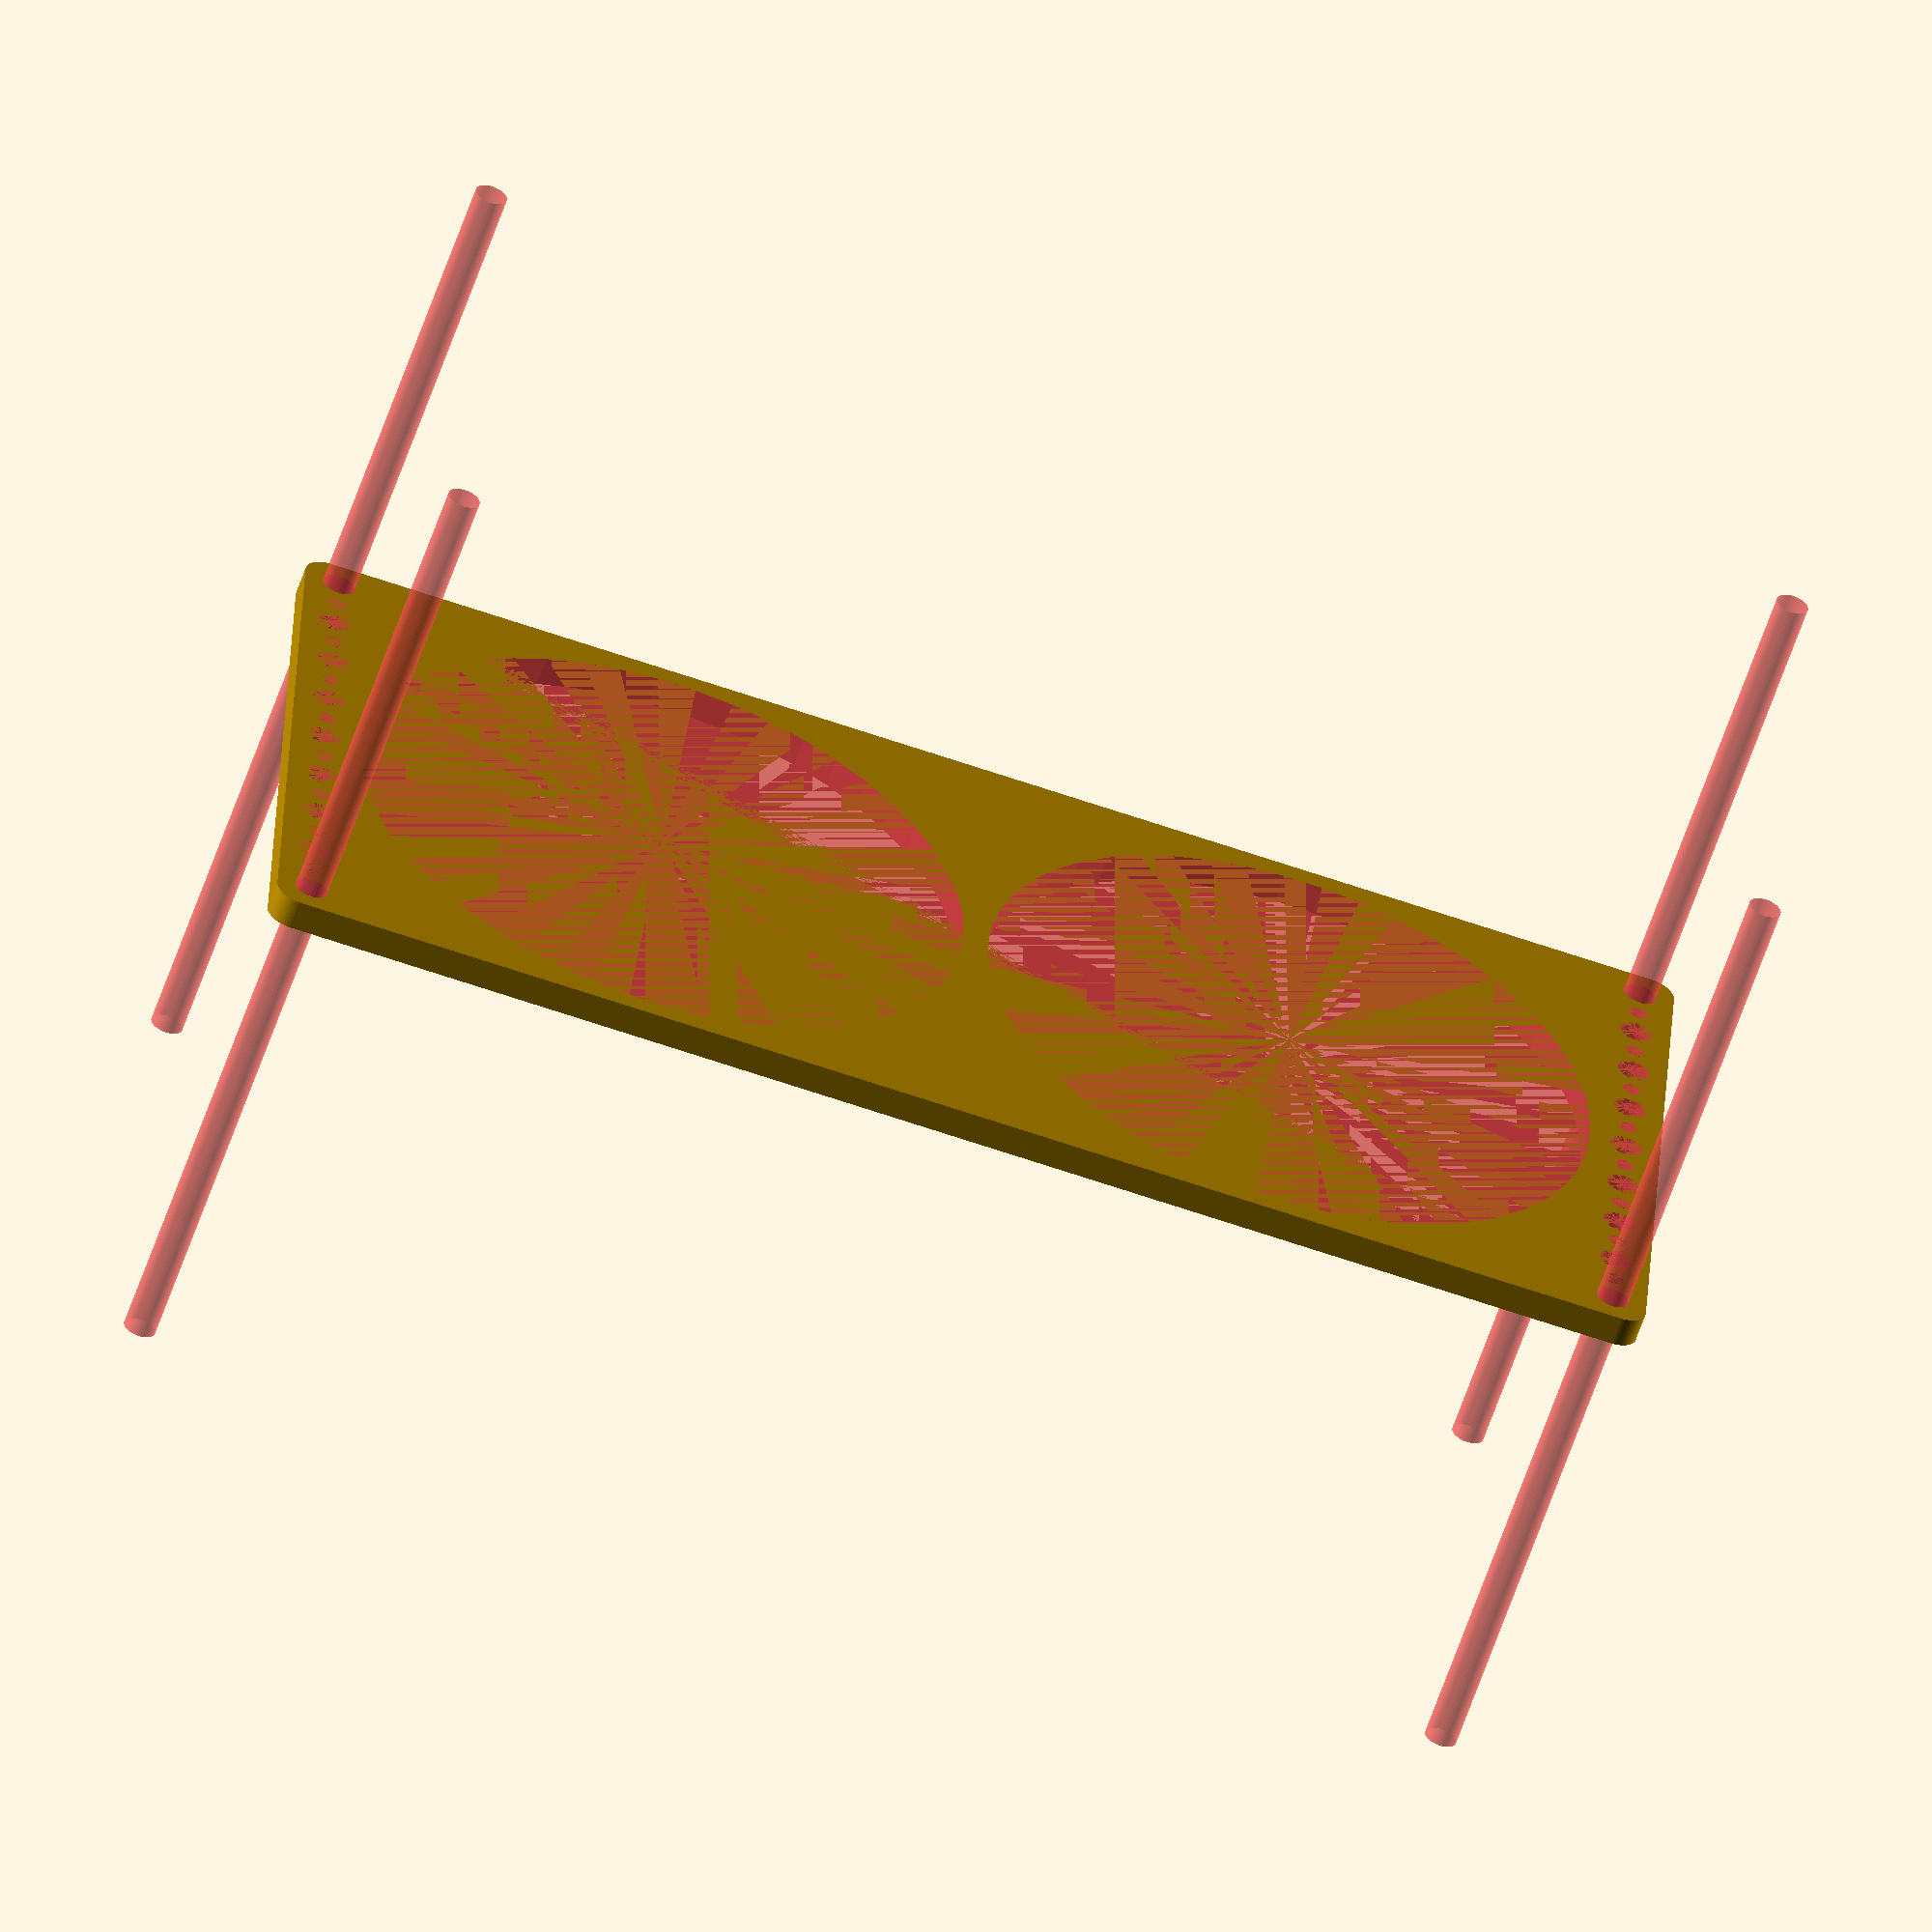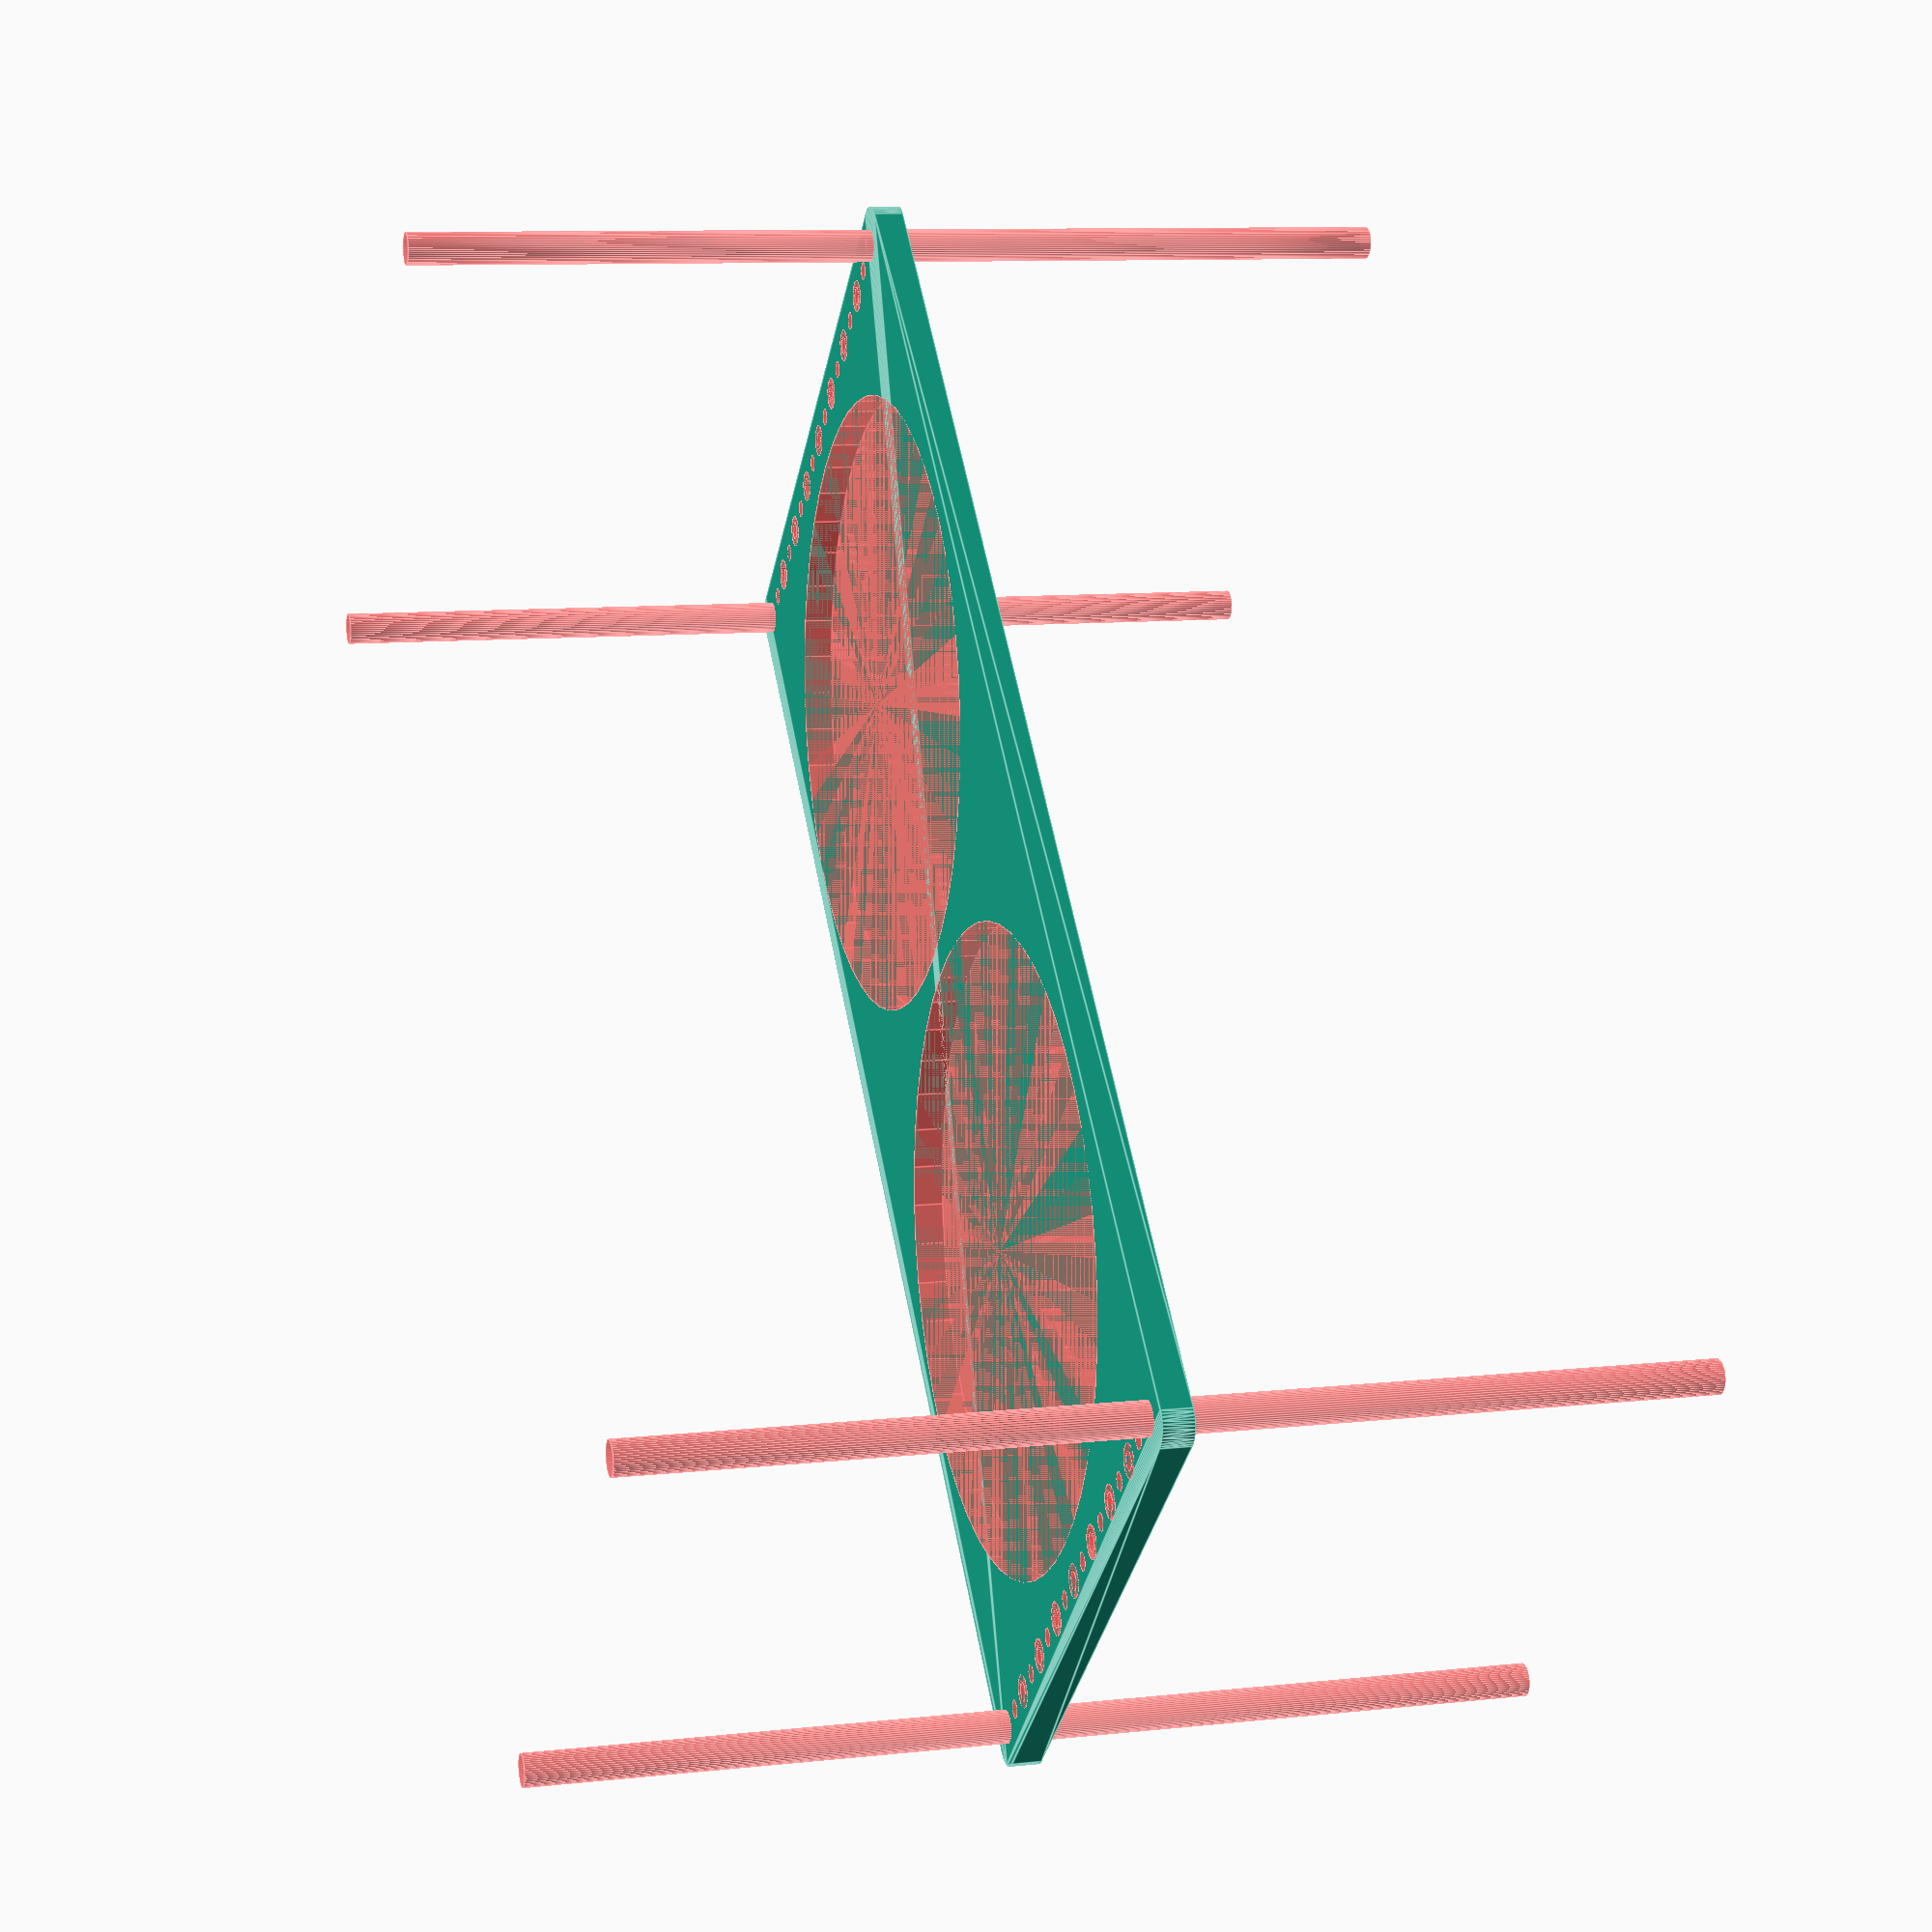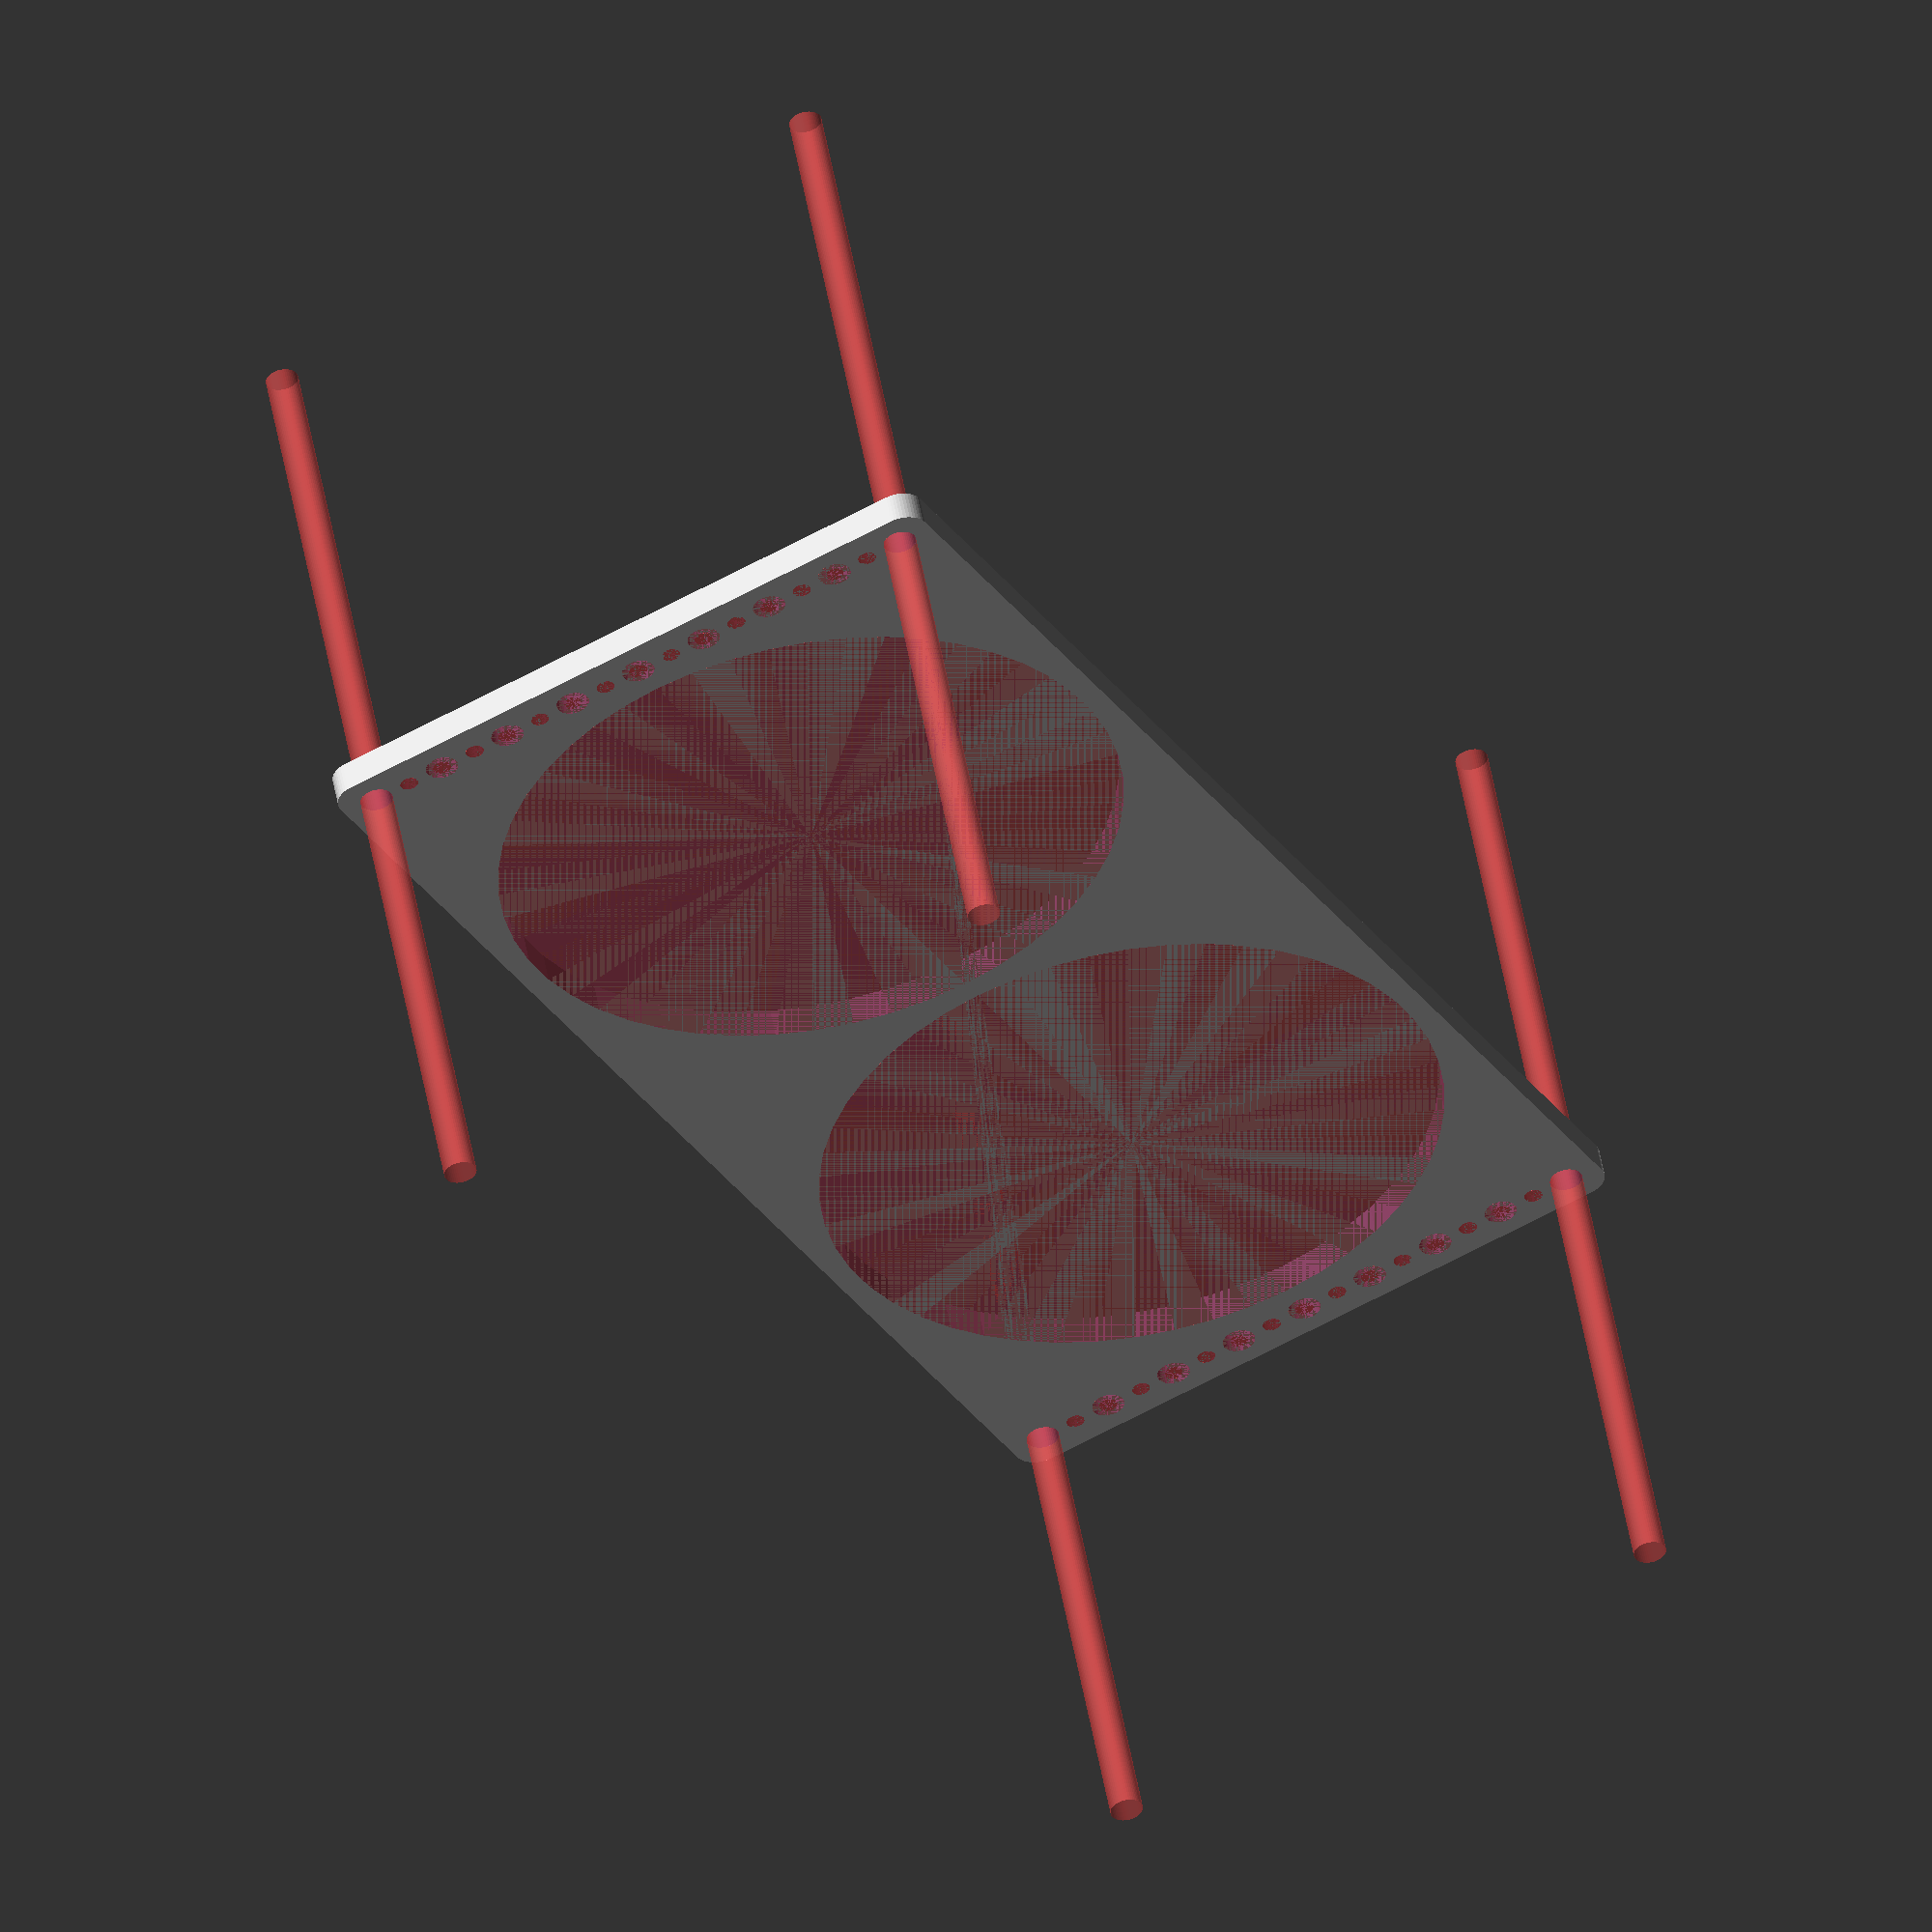
<openscad>
$fn = 50;


difference() {
	union() {
		hull() {
			translate(v = [-137.0000000000, 62.0000000000, 0]) {
				cylinder(h = 6, r = 5);
			}
			translate(v = [137.0000000000, 62.0000000000, 0]) {
				cylinder(h = 6, r = 5);
			}
			translate(v = [-137.0000000000, -62.0000000000, 0]) {
				cylinder(h = 6, r = 5);
			}
			translate(v = [137.0000000000, -62.0000000000, 0]) {
				cylinder(h = 6, r = 5);
			}
		}
	}
	union() {
		#translate(v = [-135.0000000000, -60.0000000000, 0]) {
			cylinder(h = 6, r = 3.2500000000);
		}
		#translate(v = [-135.0000000000, -45.0000000000, 0]) {
			cylinder(h = 6, r = 3.2500000000);
		}
		#translate(v = [-135.0000000000, -30.0000000000, 0]) {
			cylinder(h = 6, r = 3.2500000000);
		}
		#translate(v = [-135.0000000000, -15.0000000000, 0]) {
			cylinder(h = 6, r = 3.2500000000);
		}
		#translate(v = [-135.0000000000, 0.0000000000, 0]) {
			cylinder(h = 6, r = 3.2500000000);
		}
		#translate(v = [-135.0000000000, 15.0000000000, 0]) {
			cylinder(h = 6, r = 3.2500000000);
		}
		#translate(v = [-135.0000000000, 30.0000000000, 0]) {
			cylinder(h = 6, r = 3.2500000000);
		}
		#translate(v = [-135.0000000000, 45.0000000000, 0]) {
			cylinder(h = 6, r = 3.2500000000);
		}
		#translate(v = [-135.0000000000, 60.0000000000, 0]) {
			cylinder(h = 6, r = 3.2500000000);
		}
		#translate(v = [135.0000000000, -60.0000000000, 0]) {
			cylinder(h = 6, r = 3.2500000000);
		}
		#translate(v = [135.0000000000, -45.0000000000, 0]) {
			cylinder(h = 6, r = 3.2500000000);
		}
		#translate(v = [135.0000000000, -30.0000000000, 0]) {
			cylinder(h = 6, r = 3.2500000000);
		}
		#translate(v = [135.0000000000, -15.0000000000, 0]) {
			cylinder(h = 6, r = 3.2500000000);
		}
		#translate(v = [135.0000000000, 0.0000000000, 0]) {
			cylinder(h = 6, r = 3.2500000000);
		}
		#translate(v = [135.0000000000, 15.0000000000, 0]) {
			cylinder(h = 6, r = 3.2500000000);
		}
		#translate(v = [135.0000000000, 30.0000000000, 0]) {
			cylinder(h = 6, r = 3.2500000000);
		}
		#translate(v = [135.0000000000, 45.0000000000, 0]) {
			cylinder(h = 6, r = 3.2500000000);
		}
		#translate(v = [135.0000000000, 60.0000000000, 0]) {
			cylinder(h = 6, r = 3.2500000000);
		}
		#translate(v = [-135.0000000000, -60.0000000000, -100.0000000000]) {
			cylinder(h = 200, r = 3.2500000000);
		}
		#translate(v = [-135.0000000000, 60.0000000000, -100.0000000000]) {
			cylinder(h = 200, r = 3.2500000000);
		}
		#translate(v = [135.0000000000, -60.0000000000, -100.0000000000]) {
			cylinder(h = 200, r = 3.2500000000);
		}
		#translate(v = [135.0000000000, 60.0000000000, -100.0000000000]) {
			cylinder(h = 200, r = 3.2500000000);
		}
		#translate(v = [-135.0000000000, -60.0000000000, 0]) {
			cylinder(h = 6, r = 1.8000000000);
		}
		#translate(v = [-135.0000000000, -52.5000000000, 0]) {
			cylinder(h = 6, r = 1.8000000000);
		}
		#translate(v = [-135.0000000000, -45.0000000000, 0]) {
			cylinder(h = 6, r = 1.8000000000);
		}
		#translate(v = [-135.0000000000, -37.5000000000, 0]) {
			cylinder(h = 6, r = 1.8000000000);
		}
		#translate(v = [-135.0000000000, -30.0000000000, 0]) {
			cylinder(h = 6, r = 1.8000000000);
		}
		#translate(v = [-135.0000000000, -22.5000000000, 0]) {
			cylinder(h = 6, r = 1.8000000000);
		}
		#translate(v = [-135.0000000000, -15.0000000000, 0]) {
			cylinder(h = 6, r = 1.8000000000);
		}
		#translate(v = [-135.0000000000, -7.5000000000, 0]) {
			cylinder(h = 6, r = 1.8000000000);
		}
		#translate(v = [-135.0000000000, 0.0000000000, 0]) {
			cylinder(h = 6, r = 1.8000000000);
		}
		#translate(v = [-135.0000000000, 7.5000000000, 0]) {
			cylinder(h = 6, r = 1.8000000000);
		}
		#translate(v = [-135.0000000000, 15.0000000000, 0]) {
			cylinder(h = 6, r = 1.8000000000);
		}
		#translate(v = [-135.0000000000, 22.5000000000, 0]) {
			cylinder(h = 6, r = 1.8000000000);
		}
		#translate(v = [-135.0000000000, 30.0000000000, 0]) {
			cylinder(h = 6, r = 1.8000000000);
		}
		#translate(v = [-135.0000000000, 37.5000000000, 0]) {
			cylinder(h = 6, r = 1.8000000000);
		}
		#translate(v = [-135.0000000000, 45.0000000000, 0]) {
			cylinder(h = 6, r = 1.8000000000);
		}
		#translate(v = [-135.0000000000, 52.5000000000, 0]) {
			cylinder(h = 6, r = 1.8000000000);
		}
		#translate(v = [-135.0000000000, 60.0000000000, 0]) {
			cylinder(h = 6, r = 1.8000000000);
		}
		#translate(v = [135.0000000000, -60.0000000000, 0]) {
			cylinder(h = 6, r = 1.8000000000);
		}
		#translate(v = [135.0000000000, -52.5000000000, 0]) {
			cylinder(h = 6, r = 1.8000000000);
		}
		#translate(v = [135.0000000000, -45.0000000000, 0]) {
			cylinder(h = 6, r = 1.8000000000);
		}
		#translate(v = [135.0000000000, -37.5000000000, 0]) {
			cylinder(h = 6, r = 1.8000000000);
		}
		#translate(v = [135.0000000000, -30.0000000000, 0]) {
			cylinder(h = 6, r = 1.8000000000);
		}
		#translate(v = [135.0000000000, -22.5000000000, 0]) {
			cylinder(h = 6, r = 1.8000000000);
		}
		#translate(v = [135.0000000000, -15.0000000000, 0]) {
			cylinder(h = 6, r = 1.8000000000);
		}
		#translate(v = [135.0000000000, -7.5000000000, 0]) {
			cylinder(h = 6, r = 1.8000000000);
		}
		#translate(v = [135.0000000000, 0.0000000000, 0]) {
			cylinder(h = 6, r = 1.8000000000);
		}
		#translate(v = [135.0000000000, 7.5000000000, 0]) {
			cylinder(h = 6, r = 1.8000000000);
		}
		#translate(v = [135.0000000000, 15.0000000000, 0]) {
			cylinder(h = 6, r = 1.8000000000);
		}
		#translate(v = [135.0000000000, 22.5000000000, 0]) {
			cylinder(h = 6, r = 1.8000000000);
		}
		#translate(v = [135.0000000000, 30.0000000000, 0]) {
			cylinder(h = 6, r = 1.8000000000);
		}
		#translate(v = [135.0000000000, 37.5000000000, 0]) {
			cylinder(h = 6, r = 1.8000000000);
		}
		#translate(v = [135.0000000000, 45.0000000000, 0]) {
			cylinder(h = 6, r = 1.8000000000);
		}
		#translate(v = [135.0000000000, 52.5000000000, 0]) {
			cylinder(h = 6, r = 1.8000000000);
		}
		#translate(v = [135.0000000000, 60.0000000000, 0]) {
			cylinder(h = 6, r = 1.8000000000);
		}
		#translate(v = [-135.0000000000, -60.0000000000, 0]) {
			cylinder(h = 6, r = 1.8000000000);
		}
		#translate(v = [-135.0000000000, -52.5000000000, 0]) {
			cylinder(h = 6, r = 1.8000000000);
		}
		#translate(v = [-135.0000000000, -45.0000000000, 0]) {
			cylinder(h = 6, r = 1.8000000000);
		}
		#translate(v = [-135.0000000000, -37.5000000000, 0]) {
			cylinder(h = 6, r = 1.8000000000);
		}
		#translate(v = [-135.0000000000, -30.0000000000, 0]) {
			cylinder(h = 6, r = 1.8000000000);
		}
		#translate(v = [-135.0000000000, -22.5000000000, 0]) {
			cylinder(h = 6, r = 1.8000000000);
		}
		#translate(v = [-135.0000000000, -15.0000000000, 0]) {
			cylinder(h = 6, r = 1.8000000000);
		}
		#translate(v = [-135.0000000000, -7.5000000000, 0]) {
			cylinder(h = 6, r = 1.8000000000);
		}
		#translate(v = [-135.0000000000, 0.0000000000, 0]) {
			cylinder(h = 6, r = 1.8000000000);
		}
		#translate(v = [-135.0000000000, 7.5000000000, 0]) {
			cylinder(h = 6, r = 1.8000000000);
		}
		#translate(v = [-135.0000000000, 15.0000000000, 0]) {
			cylinder(h = 6, r = 1.8000000000);
		}
		#translate(v = [-135.0000000000, 22.5000000000, 0]) {
			cylinder(h = 6, r = 1.8000000000);
		}
		#translate(v = [-135.0000000000, 30.0000000000, 0]) {
			cylinder(h = 6, r = 1.8000000000);
		}
		#translate(v = [-135.0000000000, 37.5000000000, 0]) {
			cylinder(h = 6, r = 1.8000000000);
		}
		#translate(v = [-135.0000000000, 45.0000000000, 0]) {
			cylinder(h = 6, r = 1.8000000000);
		}
		#translate(v = [-135.0000000000, 52.5000000000, 0]) {
			cylinder(h = 6, r = 1.8000000000);
		}
		#translate(v = [-135.0000000000, 60.0000000000, 0]) {
			cylinder(h = 6, r = 1.8000000000);
		}
		#translate(v = [135.0000000000, -60.0000000000, 0]) {
			cylinder(h = 6, r = 1.8000000000);
		}
		#translate(v = [135.0000000000, -52.5000000000, 0]) {
			cylinder(h = 6, r = 1.8000000000);
		}
		#translate(v = [135.0000000000, -45.0000000000, 0]) {
			cylinder(h = 6, r = 1.8000000000);
		}
		#translate(v = [135.0000000000, -37.5000000000, 0]) {
			cylinder(h = 6, r = 1.8000000000);
		}
		#translate(v = [135.0000000000, -30.0000000000, 0]) {
			cylinder(h = 6, r = 1.8000000000);
		}
		#translate(v = [135.0000000000, -22.5000000000, 0]) {
			cylinder(h = 6, r = 1.8000000000);
		}
		#translate(v = [135.0000000000, -15.0000000000, 0]) {
			cylinder(h = 6, r = 1.8000000000);
		}
		#translate(v = [135.0000000000, -7.5000000000, 0]) {
			cylinder(h = 6, r = 1.8000000000);
		}
		#translate(v = [135.0000000000, 0.0000000000, 0]) {
			cylinder(h = 6, r = 1.8000000000);
		}
		#translate(v = [135.0000000000, 7.5000000000, 0]) {
			cylinder(h = 6, r = 1.8000000000);
		}
		#translate(v = [135.0000000000, 15.0000000000, 0]) {
			cylinder(h = 6, r = 1.8000000000);
		}
		#translate(v = [135.0000000000, 22.5000000000, 0]) {
			cylinder(h = 6, r = 1.8000000000);
		}
		#translate(v = [135.0000000000, 30.0000000000, 0]) {
			cylinder(h = 6, r = 1.8000000000);
		}
		#translate(v = [135.0000000000, 37.5000000000, 0]) {
			cylinder(h = 6, r = 1.8000000000);
		}
		#translate(v = [135.0000000000, 45.0000000000, 0]) {
			cylinder(h = 6, r = 1.8000000000);
		}
		#translate(v = [135.0000000000, 52.5000000000, 0]) {
			cylinder(h = 6, r = 1.8000000000);
		}
		#translate(v = [135.0000000000, 60.0000000000, 0]) {
			cylinder(h = 6, r = 1.8000000000);
		}
		#translate(v = [-135.0000000000, -60.0000000000, 0]) {
			cylinder(h = 6, r = 1.8000000000);
		}
		#translate(v = [-135.0000000000, -52.5000000000, 0]) {
			cylinder(h = 6, r = 1.8000000000);
		}
		#translate(v = [-135.0000000000, -45.0000000000, 0]) {
			cylinder(h = 6, r = 1.8000000000);
		}
		#translate(v = [-135.0000000000, -37.5000000000, 0]) {
			cylinder(h = 6, r = 1.8000000000);
		}
		#translate(v = [-135.0000000000, -30.0000000000, 0]) {
			cylinder(h = 6, r = 1.8000000000);
		}
		#translate(v = [-135.0000000000, -22.5000000000, 0]) {
			cylinder(h = 6, r = 1.8000000000);
		}
		#translate(v = [-135.0000000000, -15.0000000000, 0]) {
			cylinder(h = 6, r = 1.8000000000);
		}
		#translate(v = [-135.0000000000, -7.5000000000, 0]) {
			cylinder(h = 6, r = 1.8000000000);
		}
		#translate(v = [-135.0000000000, 0.0000000000, 0]) {
			cylinder(h = 6, r = 1.8000000000);
		}
		#translate(v = [-135.0000000000, 7.5000000000, 0]) {
			cylinder(h = 6, r = 1.8000000000);
		}
		#translate(v = [-135.0000000000, 15.0000000000, 0]) {
			cylinder(h = 6, r = 1.8000000000);
		}
		#translate(v = [-135.0000000000, 22.5000000000, 0]) {
			cylinder(h = 6, r = 1.8000000000);
		}
		#translate(v = [-135.0000000000, 30.0000000000, 0]) {
			cylinder(h = 6, r = 1.8000000000);
		}
		#translate(v = [-135.0000000000, 37.5000000000, 0]) {
			cylinder(h = 6, r = 1.8000000000);
		}
		#translate(v = [-135.0000000000, 45.0000000000, 0]) {
			cylinder(h = 6, r = 1.8000000000);
		}
		#translate(v = [-135.0000000000, 52.5000000000, 0]) {
			cylinder(h = 6, r = 1.8000000000);
		}
		#translate(v = [-135.0000000000, 60.0000000000, 0]) {
			cylinder(h = 6, r = 1.8000000000);
		}
		#translate(v = [135.0000000000, -60.0000000000, 0]) {
			cylinder(h = 6, r = 1.8000000000);
		}
		#translate(v = [135.0000000000, -52.5000000000, 0]) {
			cylinder(h = 6, r = 1.8000000000);
		}
		#translate(v = [135.0000000000, -45.0000000000, 0]) {
			cylinder(h = 6, r = 1.8000000000);
		}
		#translate(v = [135.0000000000, -37.5000000000, 0]) {
			cylinder(h = 6, r = 1.8000000000);
		}
		#translate(v = [135.0000000000, -30.0000000000, 0]) {
			cylinder(h = 6, r = 1.8000000000);
		}
		#translate(v = [135.0000000000, -22.5000000000, 0]) {
			cylinder(h = 6, r = 1.8000000000);
		}
		#translate(v = [135.0000000000, -15.0000000000, 0]) {
			cylinder(h = 6, r = 1.8000000000);
		}
		#translate(v = [135.0000000000, -7.5000000000, 0]) {
			cylinder(h = 6, r = 1.8000000000);
		}
		#translate(v = [135.0000000000, 0.0000000000, 0]) {
			cylinder(h = 6, r = 1.8000000000);
		}
		#translate(v = [135.0000000000, 7.5000000000, 0]) {
			cylinder(h = 6, r = 1.8000000000);
		}
		#translate(v = [135.0000000000, 15.0000000000, 0]) {
			cylinder(h = 6, r = 1.8000000000);
		}
		#translate(v = [135.0000000000, 22.5000000000, 0]) {
			cylinder(h = 6, r = 1.8000000000);
		}
		#translate(v = [135.0000000000, 30.0000000000, 0]) {
			cylinder(h = 6, r = 1.8000000000);
		}
		#translate(v = [135.0000000000, 37.5000000000, 0]) {
			cylinder(h = 6, r = 1.8000000000);
		}
		#translate(v = [135.0000000000, 45.0000000000, 0]) {
			cylinder(h = 6, r = 1.8000000000);
		}
		#translate(v = [135.0000000000, 52.5000000000, 0]) {
			cylinder(h = 6, r = 1.8000000000);
		}
		#translate(v = [135.0000000000, 60.0000000000, 0]) {
			cylinder(h = 6, r = 1.8000000000);
		}
		#translate(v = [-65.0000000000, 0, 0]) {
			cylinder(h = 6, r = 62.5000000000);
		}
		#translate(v = [65.0000000000, 0, 0]) {
			cylinder(h = 6, r = 62.5000000000);
		}
	}
}
</openscad>
<views>
elev=239.3 azim=182.7 roll=198.6 proj=o view=wireframe
elev=350.3 azim=46.2 roll=74.3 proj=p view=edges
elev=307.7 azim=240.5 roll=349.9 proj=o view=wireframe
</views>
